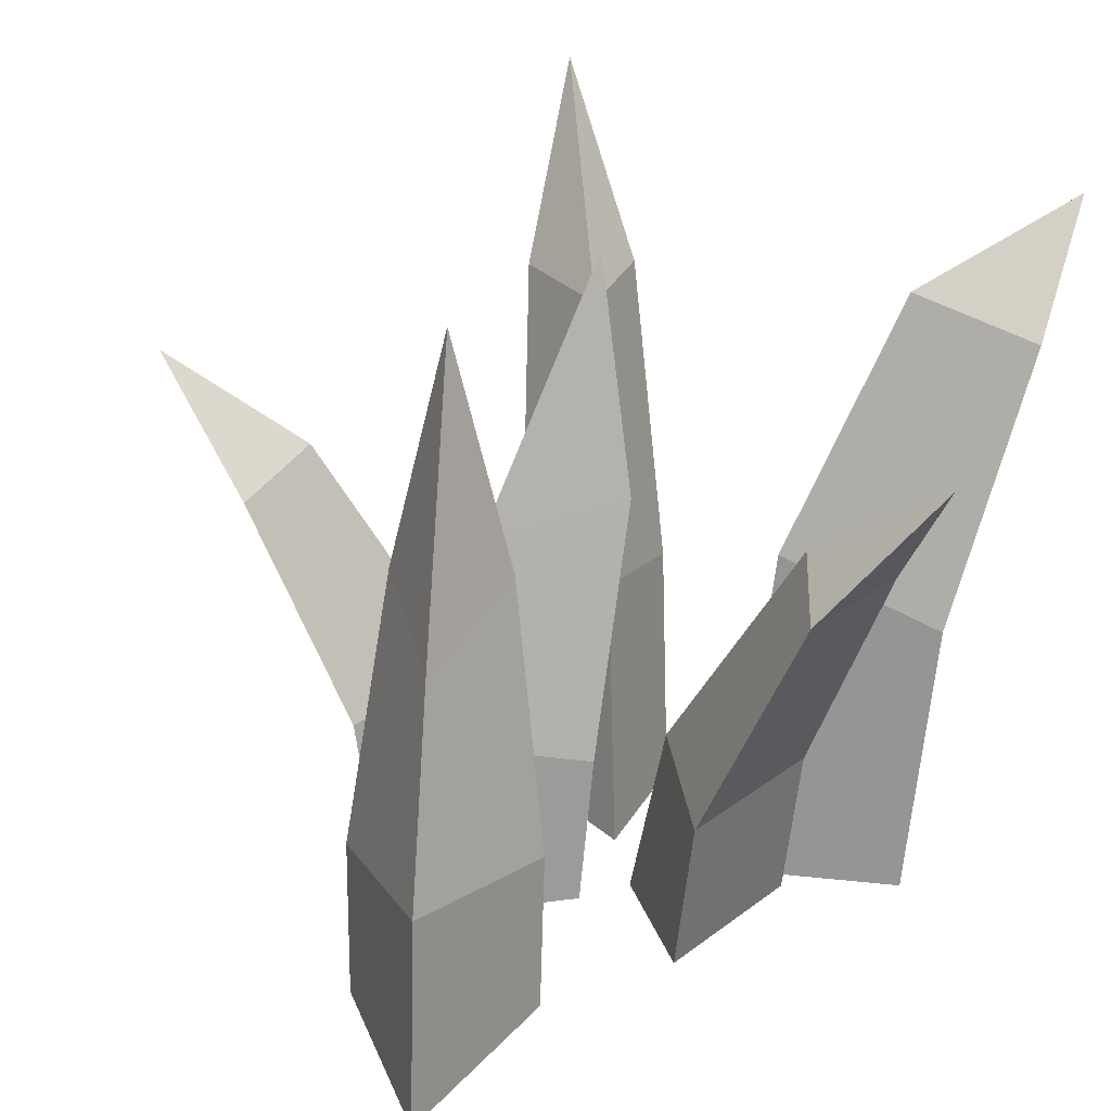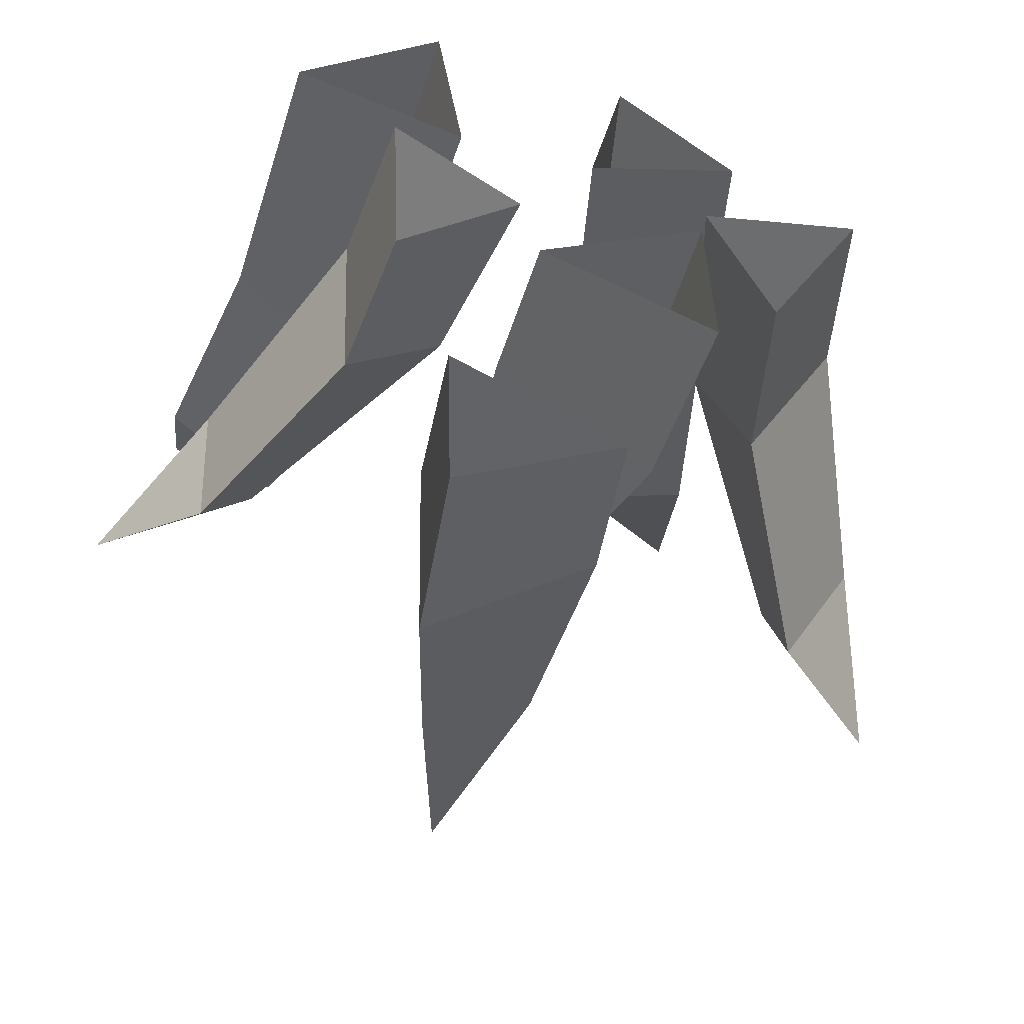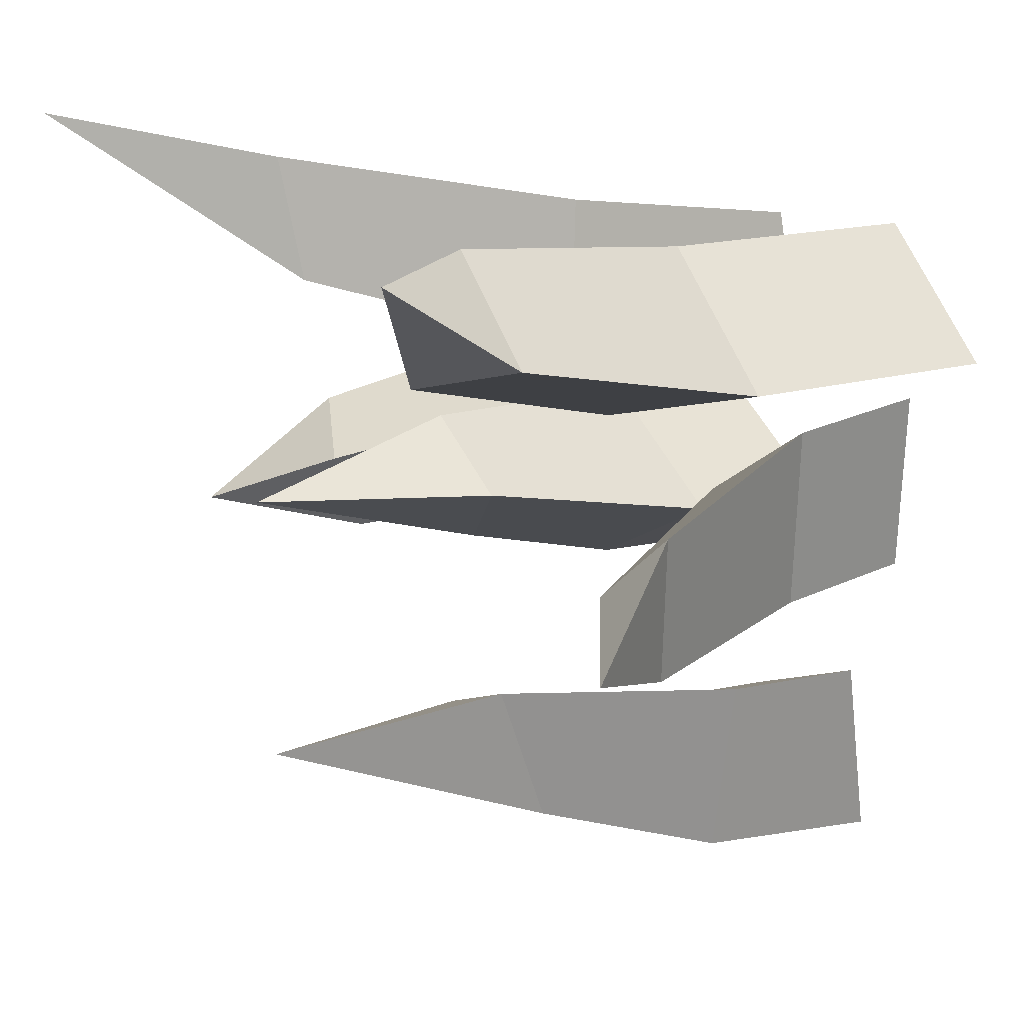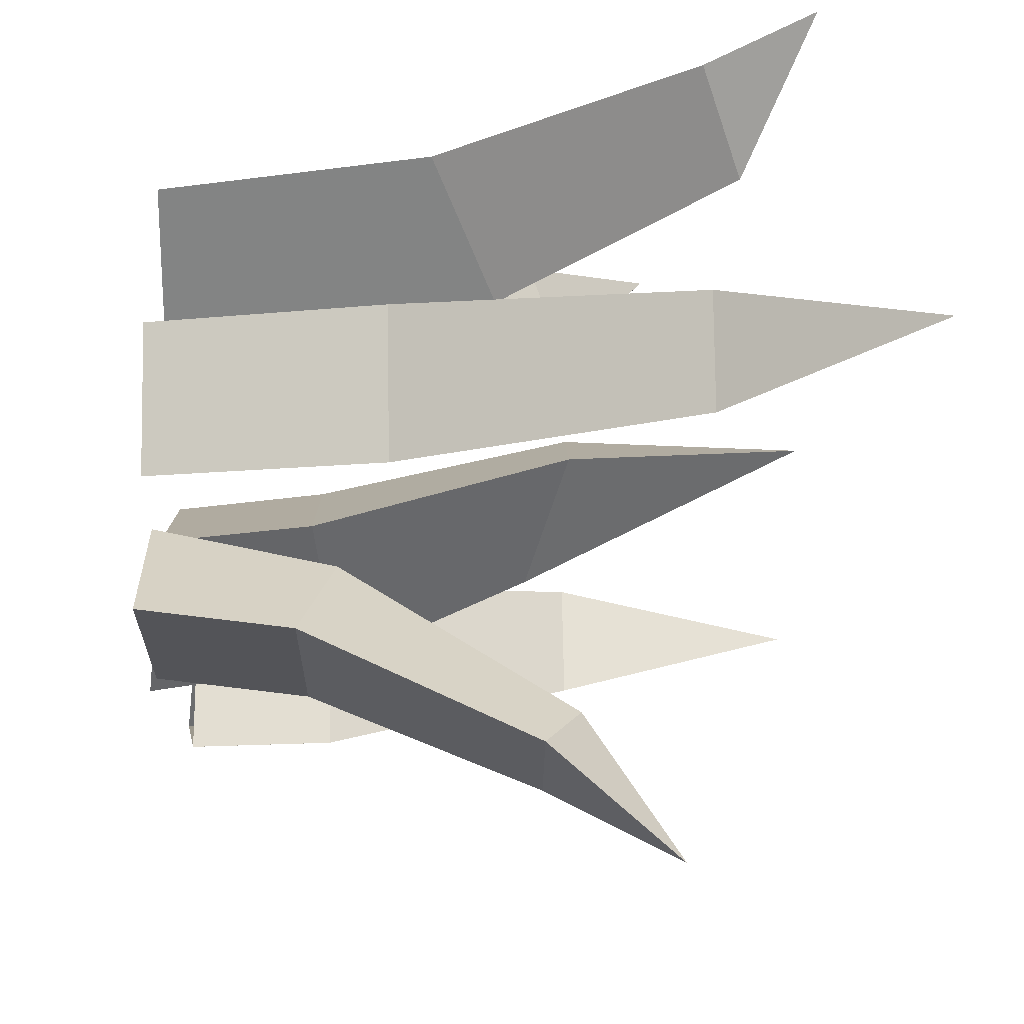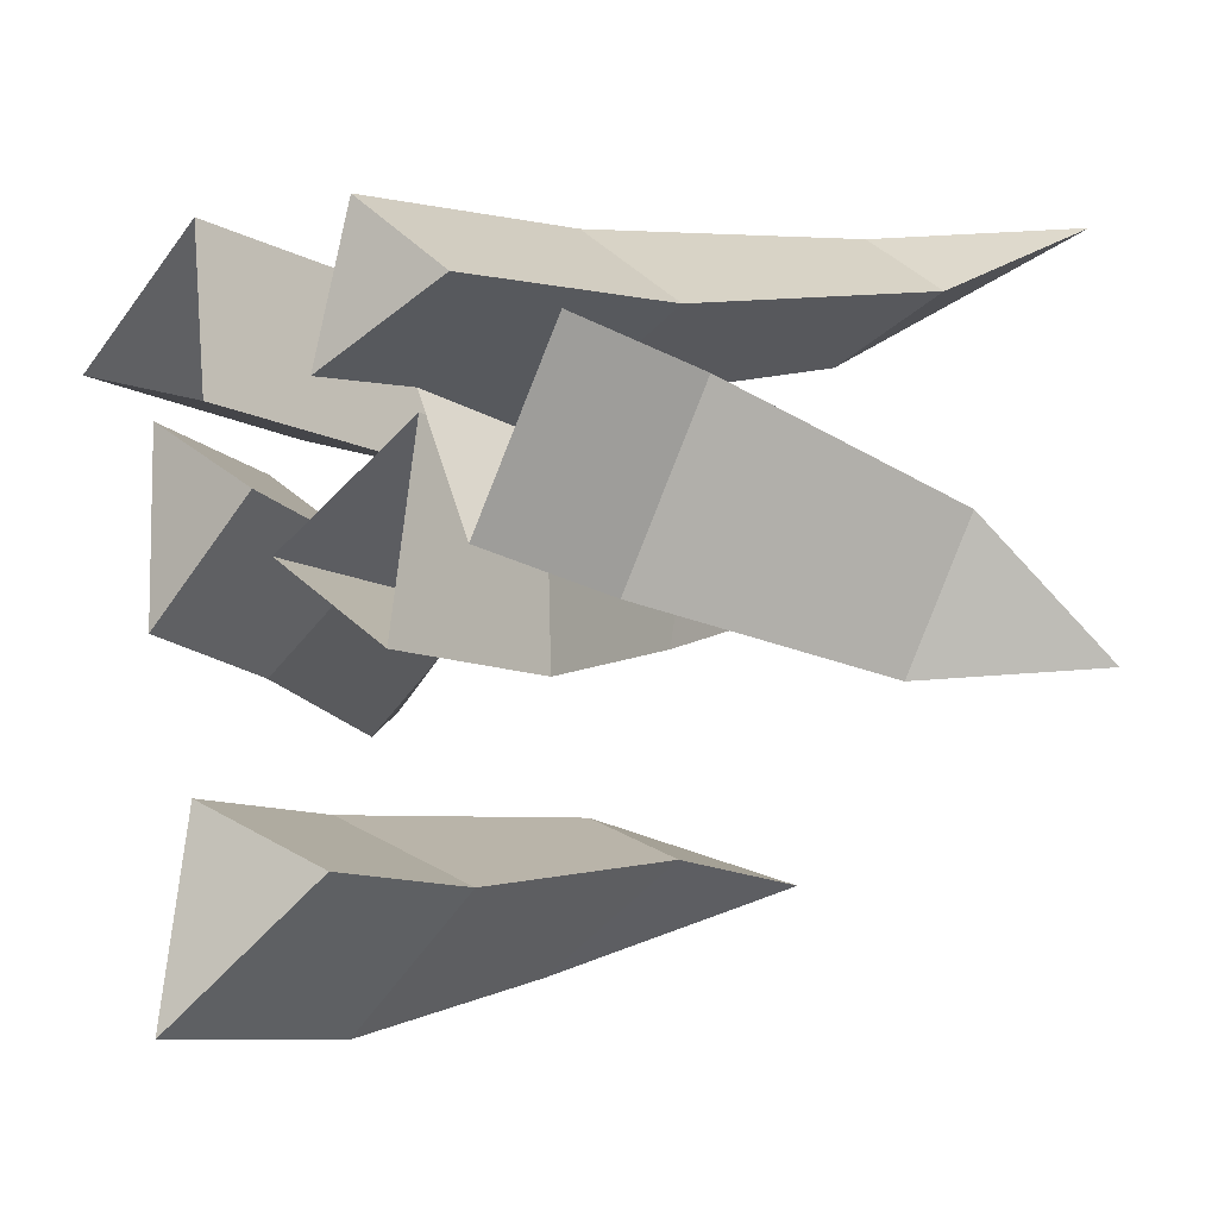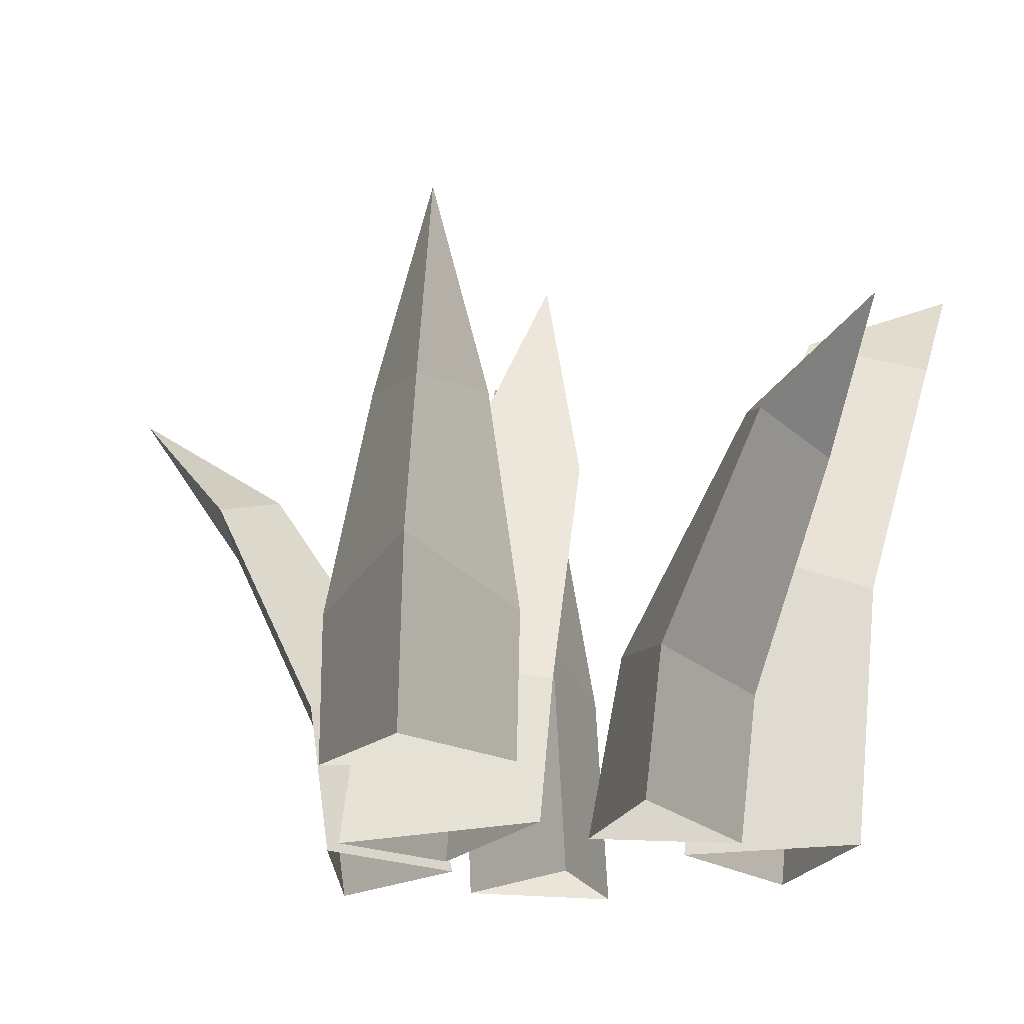
<metadata>
{"format":"obj","ext":"obj","renderer":"f3d","projection":"perspective","resolution":1024,"background":"white","views":[{"elev":23.0,"azim":-144.6,"up":"+Y"},{"elev":-48.8,"azim":-12.5,"up":"+Z"},{"elev":23.1,"azim":-120.7,"up":"+Z"},{"elev":36.9,"azim":89.0,"up":"+Z"},{"elev":-17.8,"azim":41.2,"up":"+Z"},{"elev":-22.5,"azim":-148.8,"up":"+Y"}]}
</metadata>
<code>
o GrassBunch4_Circle.043
v 1.478 0.001379 -0.6377
v 1.609 0 -0.6184
v 1.529 0 -0.7593
v 1.509 0.1583 -0.6553
v 1.624 0.1301 -0.6272
v 1.545 0.1301 -0.7682
v 1.736 0.4414 -0.7831
v 1.624 0.36 -0.7199
v 1.633 0.3282 -0.7985
v 1.696 0.3282 -0.6869
v 1.263 -0.01589 -1.05
v 1.264 0.006583 -0.8815
v 1.401 0.006583 -0.9534
v 1.274 0.152 -1.03
v 1.268 0.136 -0.8696
v 1.409 0.136 -0.9434
v 1.361 0.5558 -0.864
v 1.307 0.3175 -0.9659
v 1.406 0.3551 -0.885
v 1.318 0.3551 -0.8389
v 1.268 -0.002243 -0.5934
v 1.127 0.000826 -0.5353
v 1.246 0.000826 -0.4428
v 1.244 0.2945 -0.5631
v 1.111 0.2396 -0.5141
v 1.229 0.2396 -0.4217
v 1.084 0.5887 -0.3573
v 1.177 0.5165 -0.477
v 1.164 0.4793 -0.3686
v 1.075 0.4793 -0.4382
v 1.38 -0.003637 -0.6048
v 1.409 0.001506 -0.4748
v 1.506 0.001506 -0.5619
v 1.414 0.2245 -0.5664
v 1.44 0.2056 -0.4401
v 1.537 0.2056 -0.5278
v 1.614 0.6302 -0.3445
v 1.486 0.4526 -0.4869
v 1.587 0.4608 -0.4481
v 1.514 0.4608 -0.3827
v 1.473 -0.01589 -0.822
v 1.336 0.006583 -0.723
v 1.475 0.006583 -0.6532
v 1.463 0.152 -0.8012
v 1.329 0.136 -0.7129
v 1.471 0.136 -0.6413
v 1.379 0.5558 -0.6342
v 1.43 0.3175 -0.7369
v 1.422 0.3551 -0.6099
v 1.333 0.3551 -0.6546
v 1.319 0.001379 -0.6708
v 1.218 0 -0.7556
v 1.212 0 -0.5939
v 1.283 0.1583 -0.6722
v 1.2 0.1301 -0.7563
v 1.194 0.1301 -0.5946
v 1.023 0.4414 -0.682
v 1.152 0.36 -0.6771
v 1.103 0.3282 -0.6149
v 1.108 0.3282 -0.7429
f 1 4 6 3
f 3 6 5 2
f 2 5 4 1
f 9 8 7
f 10 9 7
f 8 10 7
f 4 5 10 8
f 5 6 9 10
f 6 4 8 9
f 11 14 16 13
f 13 16 15 12
f 12 15 14 11
f 19 18 17
f 20 19 17
f 18 20 17
f 14 15 20 18
f 15 16 19 20
f 16 14 18 19
f 21 24 26 23
f 23 26 25 22
f 22 25 24 21
f 29 28 27
f 30 29 27
f 28 30 27
f 24 25 30 28
f 25 26 29 30
f 26 24 28 29
f 31 34 36 33
f 33 36 35 32
f 32 35 34 31
f 39 38 37
f 40 39 37
f 38 40 37
f 34 35 40 38
f 35 36 39 40
f 36 34 38 39
f 41 44 46 43
f 43 46 45 42
f 42 45 44 41
f 49 48 47
f 50 49 47
f 48 50 47
f 44 45 50 48
f 45 46 49 50
f 46 44 48 49
f 51 54 56 53
f 53 56 55 52
f 52 55 54 51
f 59 58 57
f 60 59 57
f 58 60 57
f 54 55 60 58
f 55 56 59 60
f 56 54 58 59

</code>
